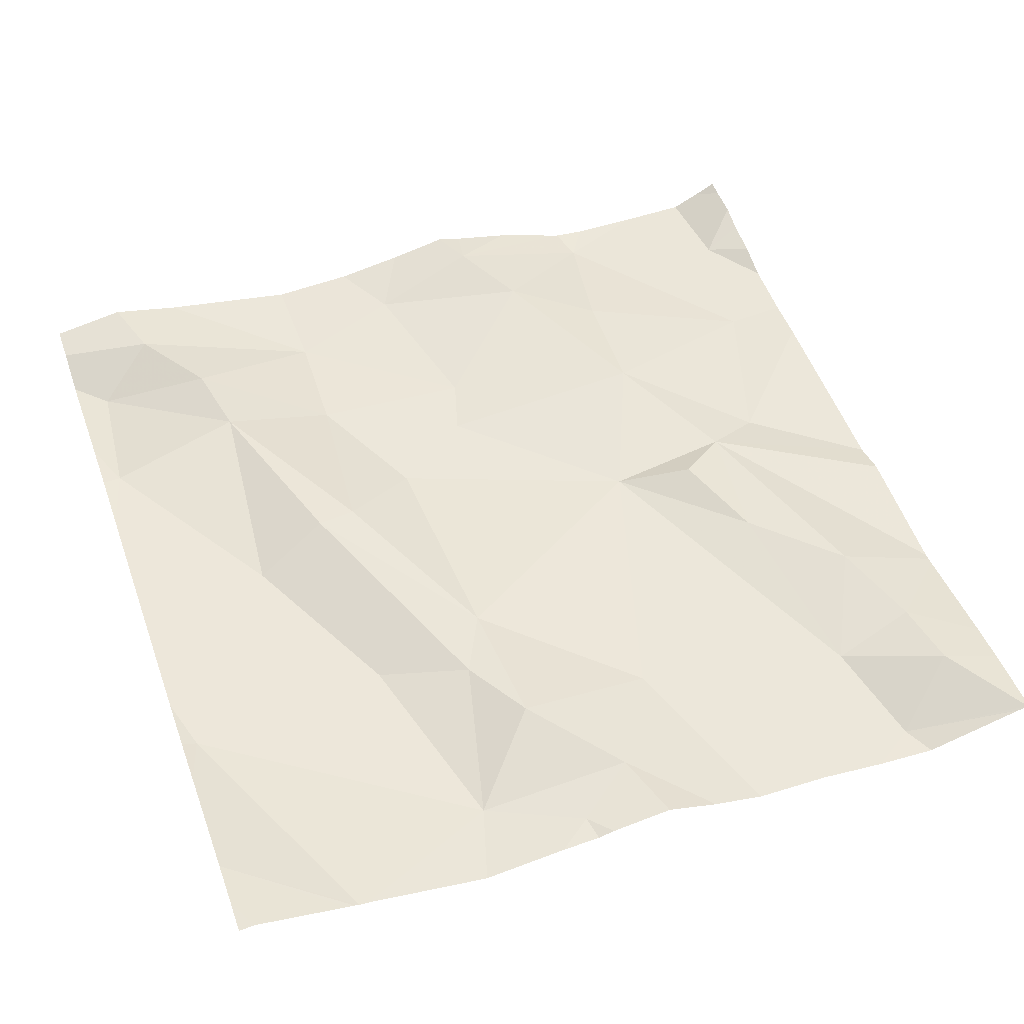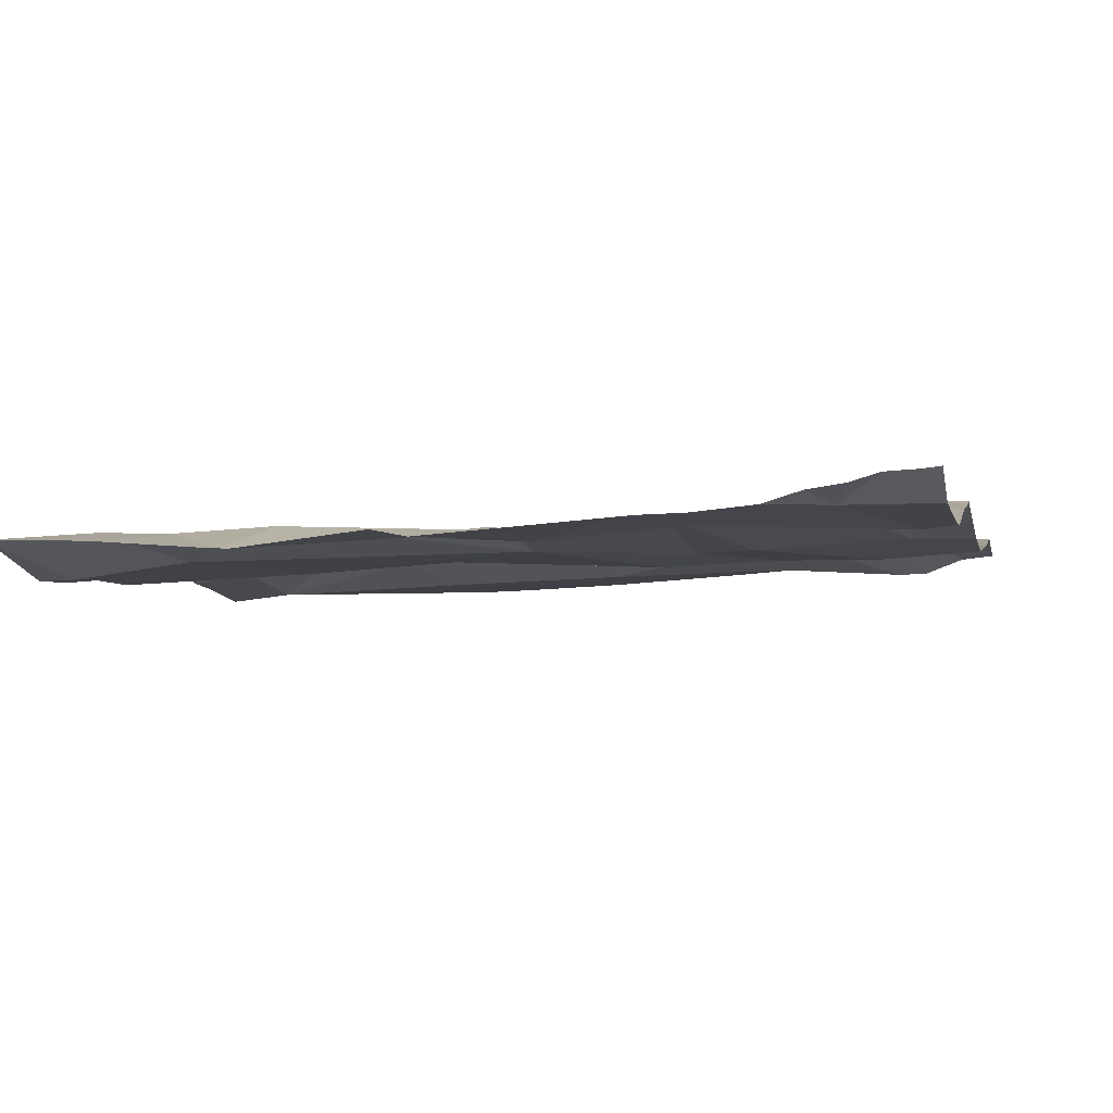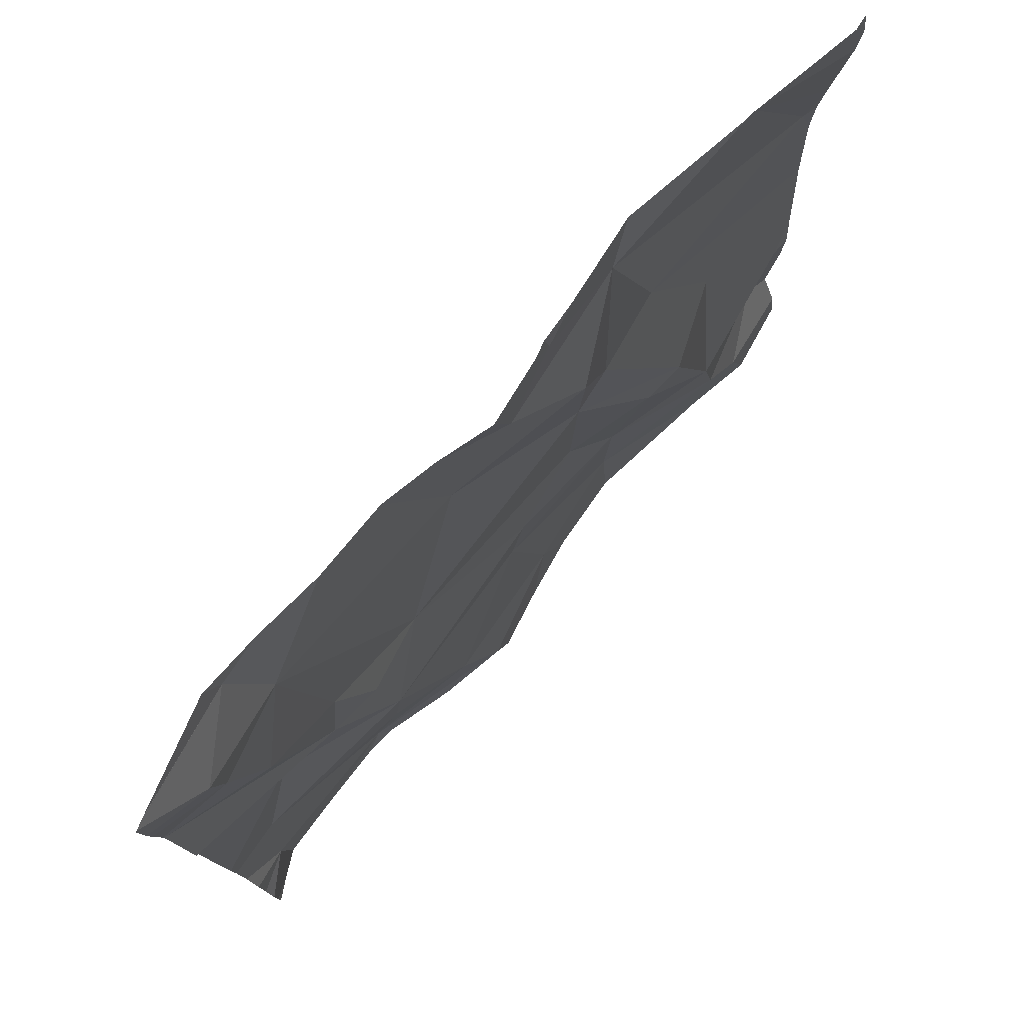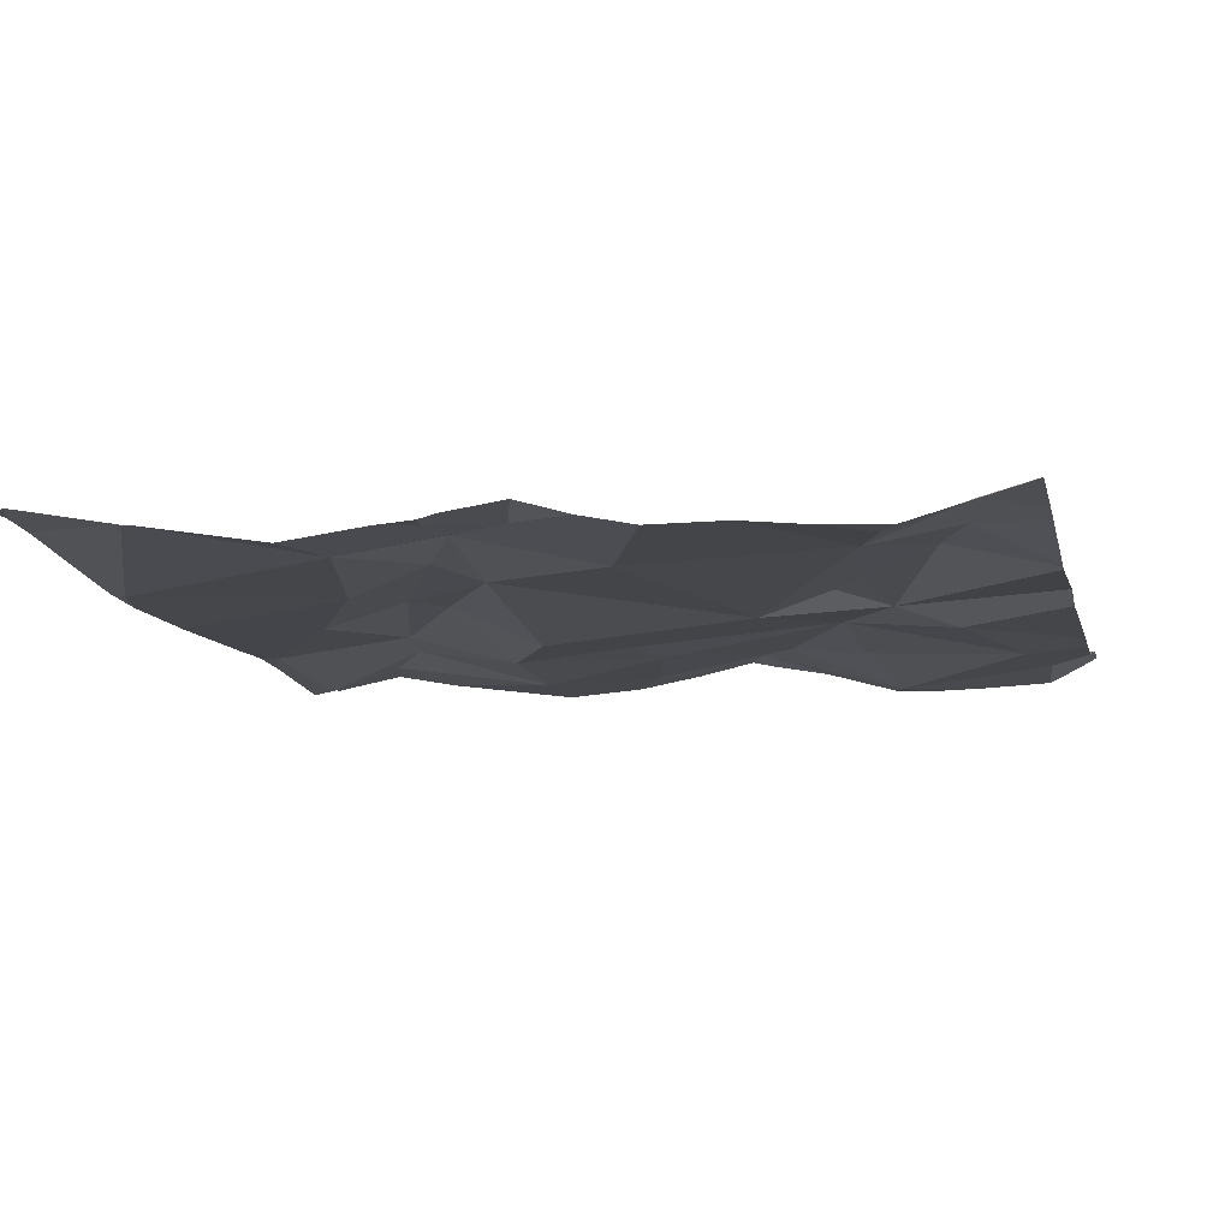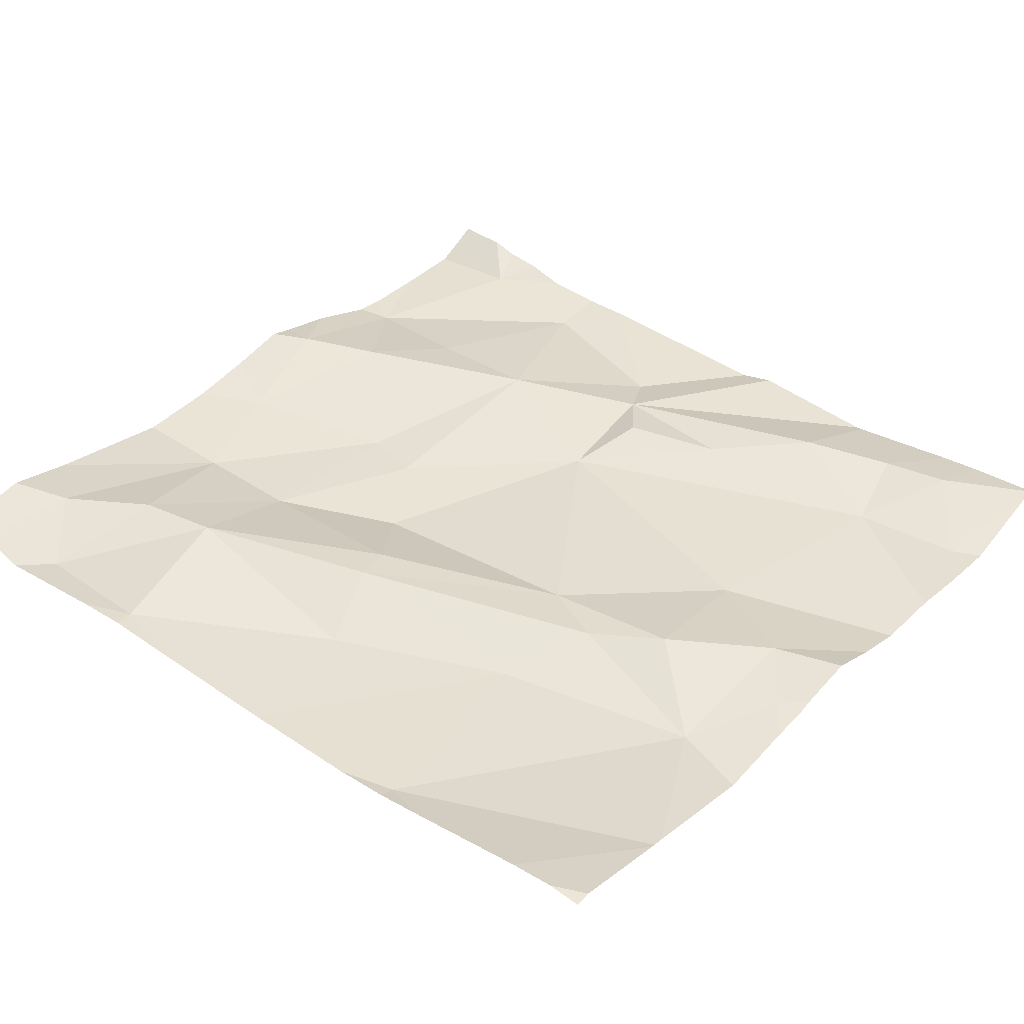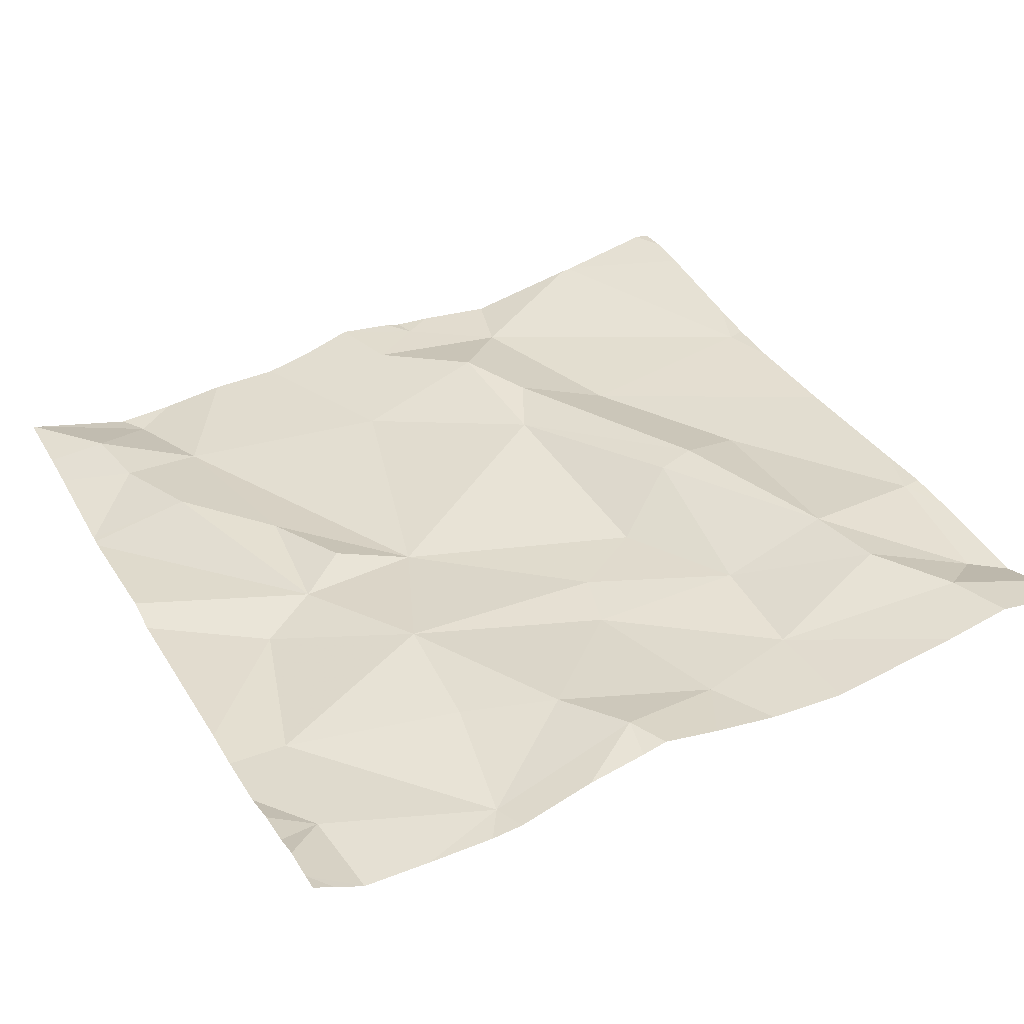
<metadata>
{"format":"obj","ext":"obj","renderer":"f3d","projection":"perspective","resolution":1024,"background":"white","views":[{"elev":48.5,"azim":160.5,"up":"+Z"},{"elev":-5.3,"azim":-76.4,"up":"+Z"},{"elev":79.5,"azim":-50.8,"up":"+Y"},{"elev":-13.0,"azim":-166.6,"up":"+Z"},{"elev":37.2,"azim":129.4,"up":"+Z"},{"elev":38.8,"azim":-27.6,"up":"+Z"}]}
</metadata>
<code>
v -115.3 280.8 501.1
v -116.2 280.4 501.1
v -115.7 281.2 501.1
v -115.3 280.8 501.1
v -115.3 280.9 501.1
v -115.3 281.2 501.1
v -116.2 281.1 501.1
v -115.3 280.6 501.1
v -115.3 280.6 501.1
v -116 281.2 501
v -115.3 280.3 501.1
v -116.2 281.1 501.1
v -115.7 281.2 501.1
v -115.6 281.2 501
v -115.9 281.2 501
v -115.9 281.2 501
v -116.1 280.3 501.1
v -116.1 281.2 501
v -116.1 281.1 501
v -115.9 280.3 501.1
v -116 280.8 501.1
v -116 280.7 501.1
v -116.1 280.7 501.1
v -115.6 281.2 501
v -115.7 281.2 501.1
v -115.9 281 501
v -115.8 281.2 501.1
v -115.8 280.6 501.1
v -115.7 280.7 501.1
v -115.6 280.5 501.1
v -116.2 281 501.1
v -116.1 280.9 501.1
v -115.5 281.2 501.1
v -115.8 280.5 501.1
v -116 280.6 501.1
v -115.9 280.4 501.1
v -115.6 280.4 501.1
v -116.2 280.7 501.1
v -116 280.5 501.1
v -116.2 280.5 501.1
v -115.8 280.4 501.1
v -115.7 280.9 501.1
v -115.7 281.1 501.1
v -115.7 281 501.1
v -115.6 280.9 501.1
v -115.6 280.7 501.1
v -115.6 280.7 501.1
v -116.1 280.3 501.1
v -116 280.3 501.1
v -115.4 280.6 501.1
v -115.3 281 501.1
v -115.3 280.3 501.1
v -116.2 280.3 501.1
v -116 280.3 501.1
v -115.5 280.4 501.1
v -115.5 280.5 501.1
v -115.4 280.4 501.1
v -115.5 280.8 501.1
v -115.4 280.3 501.1
v -115.4 280.3 501.1
v -116.1 281.2 501
v -116.3 280.4 501.1
v -116.3 280.4 501.1
v -116.3 280.4 501.1
v -116.3 281.1 501
v -116.3 281 501
v -115.4 281.2 501.1
v -116.3 280.3 501.1
v -116.3 281.2 501.1
v -116.3 280.6 501.1
v -116.3 280.8 501
v -116.3 280.3 501.1
v -116.3 280.5 501.1
v -116.3 281 501
v -116.3 281 501
v -116.3 280.8 501.1
v -115.3 280.4 501.1
v -115.3 281 501.1
v -115.3 281 501.1
v -115.3 281.1 501.1
v -115.3 280.5 501.1
v -115.9 280.3 501.1
v -115.8 280.3 501.1
v -115.9 280.3 501.1
v -116.2 280.3 501.1
v -115.7 280.3 501.1
v -115.6 280.3 501.1
v -115.4 280.3 501.1
v -115.5 280.3 501.1
v -116.3 280.3 501.1
v -116.3 280.3 501.1
v -115.8 281.2 501.1
v -116.3 281.2 501.1
v -116.2 281.2 501
v -115.8 281.2 501.1
v -115.5 281.2 501.1
v -115.5 281.2 501.1
v -115.3 281.2 501.1
v -115.3 281.2 501.1
v -116.3 281.2 501.1
v -116.3 281.2 501.1
v -116.3 281.2 501.1
v -115.5 281.2 501.1
f 81 50 77
f 33 80 103
f 85 17 53
f 79 51 5
f 65 12 69
f 18 19 10
f 20 17 49
f 22 21 23
f 25 24 14
f 26 27 15
f 29 28 30
f 31 23 32
f 34 28 35
f 35 36 34
f 37 30 34
f 29 22 28
f 84 20 54
f 35 28 22
f 40 39 35
f 63 40 73
f 40 38 70
f 2 17 40
f 68 2 72
f 20 36 17
f 36 39 17
f 41 20 82
f 17 39 40
f 43 42 44
f 42 43 26
f 35 23 38
f 34 41 37
f 35 22 23
f 39 36 35
f 36 20 41
f 93 18 94
f 92 27 25
f 23 31 74
f 71 23 76
f 78 51 79
f 43 24 27
f 32 22 19
f 44 45 24
f 24 43 44
f 24 25 27
f 27 26 43
f 22 42 26
f 10 26 16
f 19 22 26
f 12 7 19
f 19 18 12
f 31 19 7
f 23 21 32
f 22 32 21
f 19 31 32
f 47 46 42
f 44 42 46
f 36 41 34
f 38 40 35
f 28 34 30
f 29 42 22
f 47 29 30
f 29 47 42
f 17 2 53
f 13 25 3
f 37 41 86
f 92 25 95
f 31 7 66
f 83 41 82
f 5 45 4
f 56 55 57
f 82 20 84
f 30 37 55
f 58 50 9
f 50 58 56
f 56 47 30
f 55 60 57
f 33 78 80
f 56 30 55
f 46 47 56
f 57 60 11
f 58 46 56
f 57 50 56
f 45 44 46
f 24 45 51
f 80 6 67
f 51 78 33
f 4 58 1
f 50 57 77
f 53 2 68
f 16 26 15
f 88 37 89
f 55 37 60
f 96 51 97
f 46 58 45
f 62 2 63
f 77 57 11
f 52 11 59
f 63 2 40
f 64 2 62
f 11 60 59
f 15 27 92
f 65 7 12
f 66 7 65
f 54 20 49
f 1 58 9
f 53 68 90
f 69 12 100
f 70 38 71
f 71 38 23
f 72 2 64
f 4 45 58
f 49 17 48
f 73 40 70
f 48 17 85
f 74 31 66
f 75 23 74
f 5 51 45
f 3 25 14
f 76 23 75
f 9 50 8
f 100 18 102
f 8 50 81
f 14 24 96
f 59 60 88
f 86 41 83
f 87 37 86
f 61 18 10
f 10 19 26
f 88 60 37
f 89 37 87
f 67 6 99
f 90 68 91
f 94 18 61
f 95 25 13
f 96 24 51
f 97 51 33
f 99 6 98
f 100 12 18
f 101 69 100
f 102 18 93
f 103 80 67

</code>
